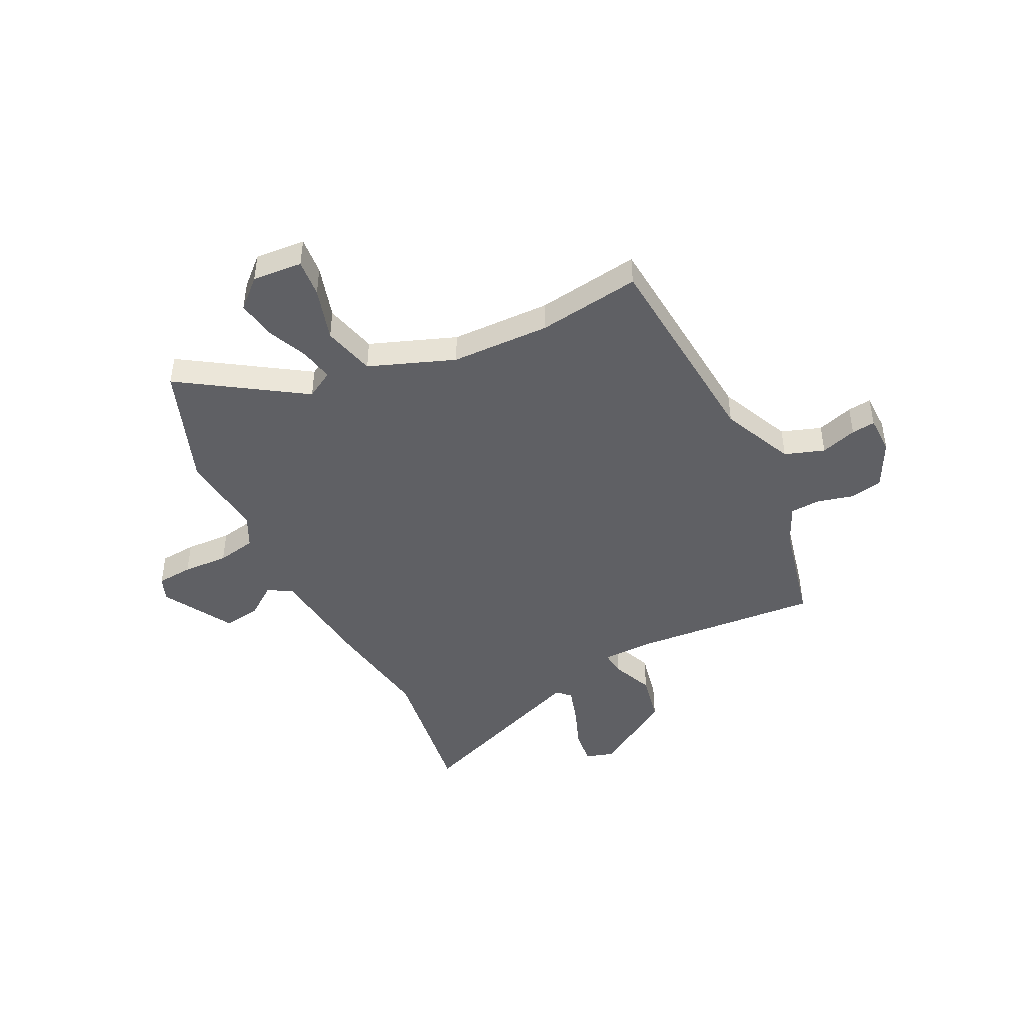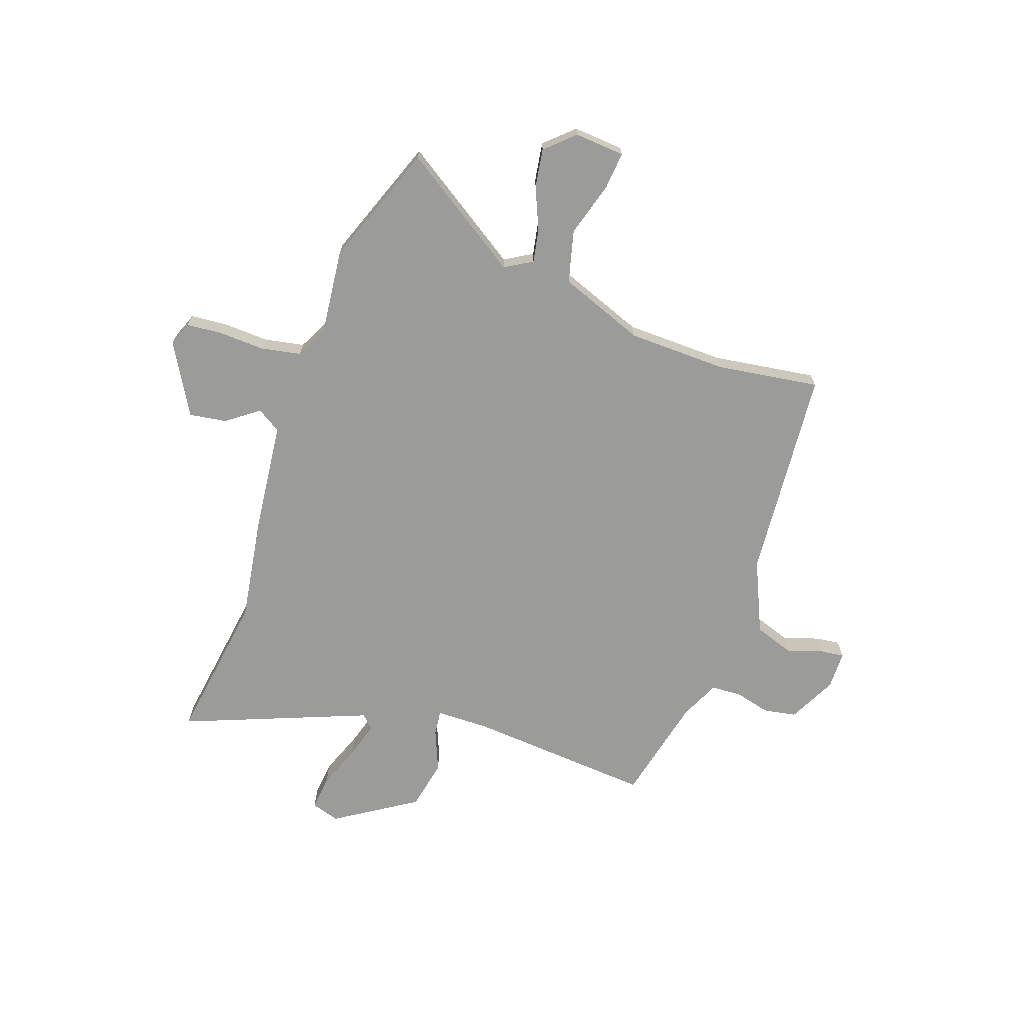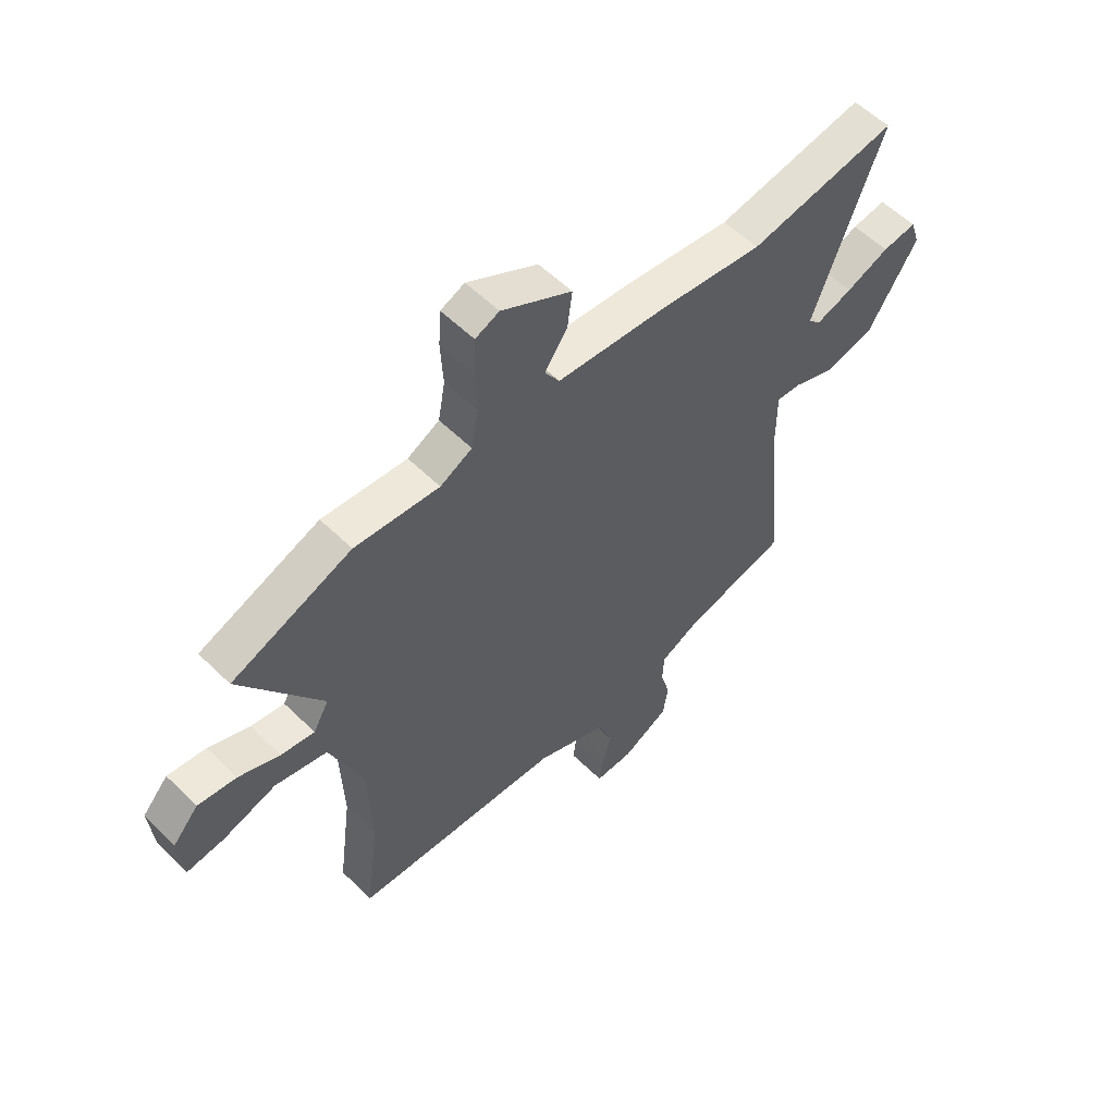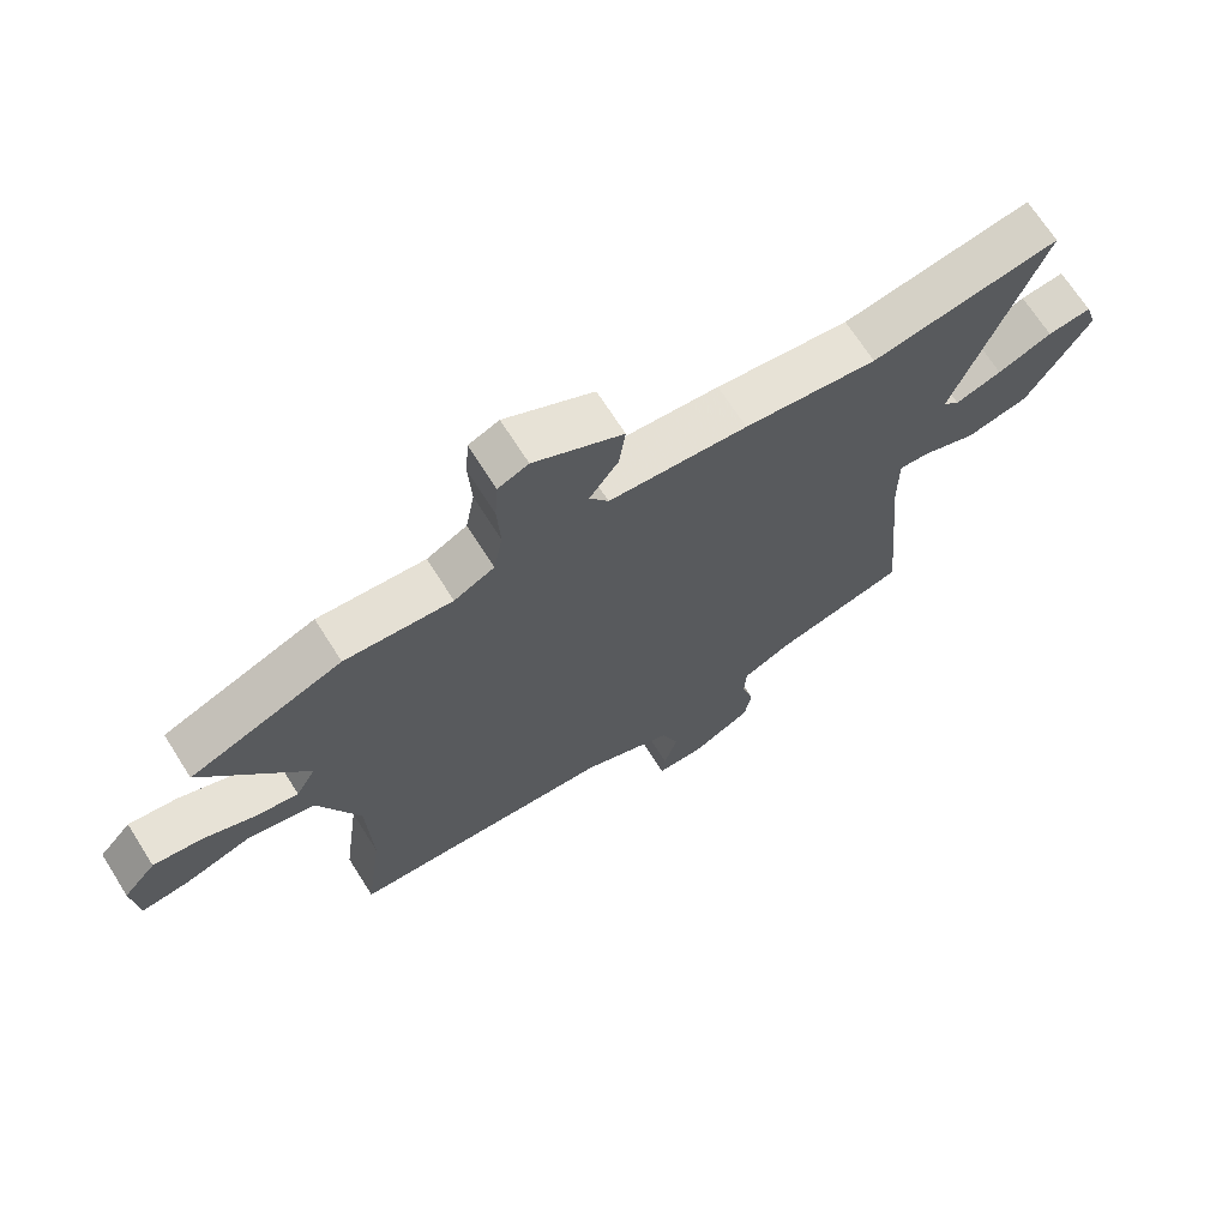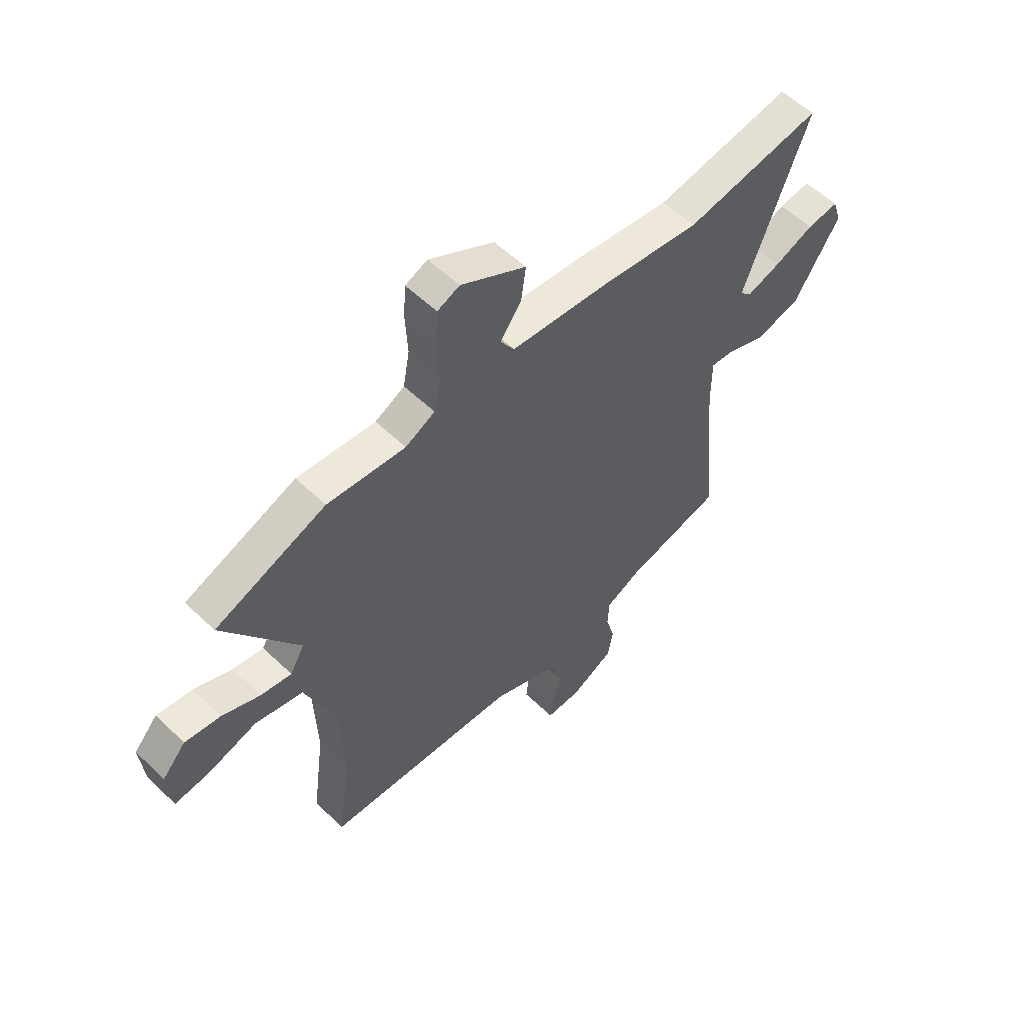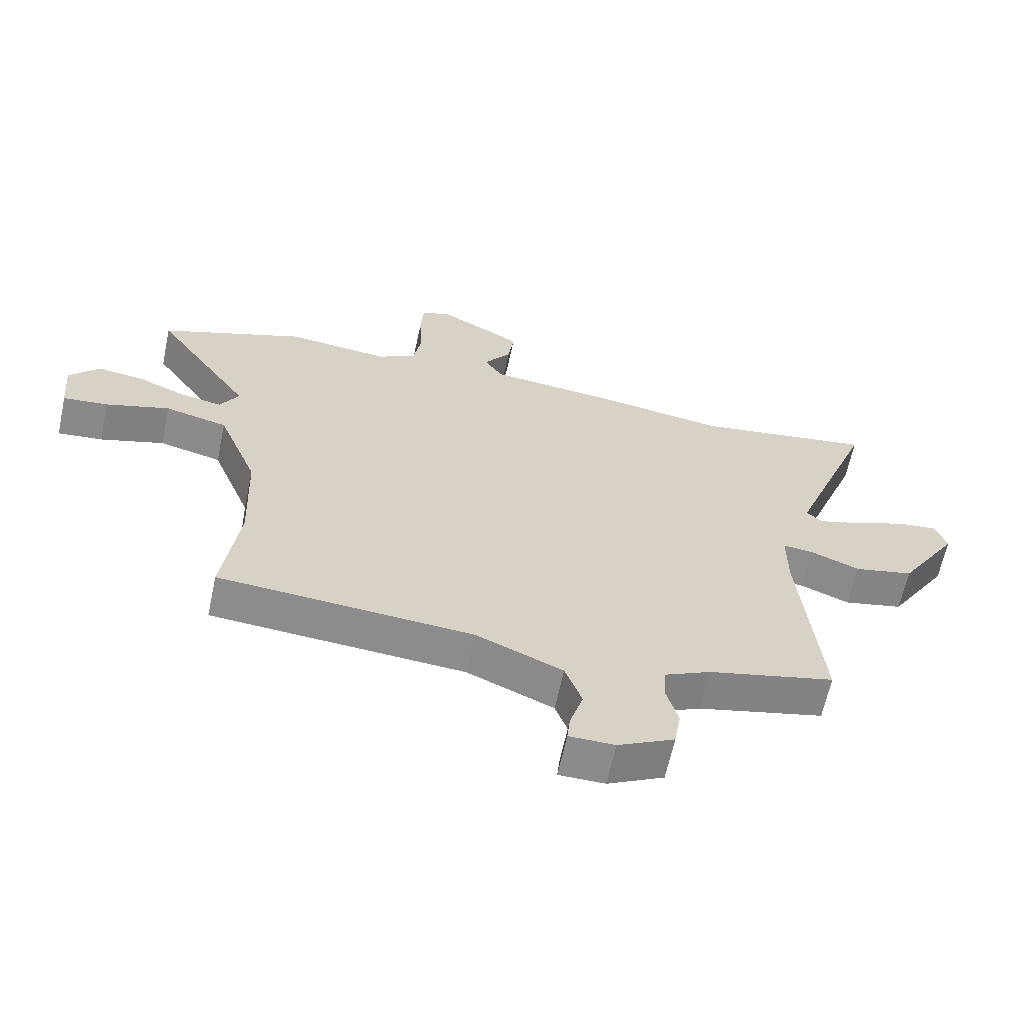
<metadata>
{"format":"obj","ext":"obj","renderer":"f3d","projection":"perspective","resolution":1024,"background":"white","views":[{"elev":-44.9,"azim":117.1,"up":"+Y"},{"elev":-69.6,"azim":71.5,"up":"+Y"},{"elev":56.3,"azim":135.6,"up":"+Z"},{"elev":69.1,"azim":147.6,"up":"+Z"},{"elev":56.2,"azim":135.0,"up":"+Z"},{"elev":-63.9,"azim":167.9,"up":"+Z"}]}
</metadata>
<code>
v -0.515 0.07 -0.475
v -0.482 0.07 -0.109
v -0.482 0.07 -0.002
v -0.532 0.07 -0.007
v -0.615 0.07 -0.04
v -0.714 0.07 -0.018
v -0.814 0.07 0.143
v -0.796 0.07 0.199
v -0.727 0.07 0.191
v -0.641 0.07 0.157
v -0.568 0.07 0.134
v -0.542 0.07 0.159
v -0.682 0.07 0.529
v -0.384 0.07 0.481
v -0.174 0.07 0.511
v 0.045 0.07 0.532
v 0.075 0.07 0.579
v 0.029 0.07 0.643
v 0.019 0.07 0.717
v 0.16 0.07 0.795
v 0.208 0.07 0.775
v 0.213 0.07 0.703
v 0.208 0.07 0.612
v 0.222 0.07 0.534
v 0.286 0.07 0.501
v 0.456 0.07 0.517
v 0.696 0.07 0.424
v 0.535 0.07 0.186
v 0.566 0.07 0.131
v 0.633 0.07 0.143
v 0.715 0.07 0.177
v 0.792 0.07 0.188
v 0.843 0.07 0.131
v 0.834 0.07 0.032
v 0.759 0.07 0.04
v 0.653 0.07 0.073
v 0.549 0.07 0.048
v 0.483 0.07 -0.12
v 0.476 0.07 -0.316
v 0.503 0.07 -0.52
v 0.082 0.07 -0.549
v -0.062 0.07 -0.611
v -0.09 0.07 -0.689
v -0.068 0.07 -0.761
v -0.063 0.07 -0.808
v -0.139 0.07 -0.808
v -0.233 0.07 -0.759
v -0.244 0.07 -0.693
v -0.225 0.07 -0.623
v -0.228 0.07 -0.563
v -0.305 0.07 -0.526
v -0.515 0 -0.475
v -0.482 0 -0.109
v -0.482 0 -0.002
v -0.532 0 -0.007
v -0.615 0 -0.04
v -0.714 0 -0.018
v -0.814 0 0.143
v -0.796 0 0.199
v -0.727 0 0.191
v -0.641 0 0.157
v -0.568 0 0.134
v -0.542 0 0.159
v -0.682 0 0.529
v -0.384 0 0.481
v -0.174 0 0.511
v 0.045 0 0.532
v 0.075 0 0.579
v 0.029 0 0.643
v 0.019 0 0.717
v 0.16 0 0.795
v 0.208 0 0.775
v 0.213 0 0.703
v 0.208 0 0.612
v 0.222 0 0.534
v 0.286 0 0.501
v 0.456 0 0.517
v 0.696 0 0.424
v 0.535 0 0.186
v 0.566 0 0.131
v 0.633 0 0.143
v 0.715 0 0.177
v 0.792 0 0.188
v 0.843 0 0.131
v 0.834 0 0.032
v 0.759 0 0.04
v 0.653 0 0.073
v 0.549 0 0.048
v 0.483 0 -0.12
v 0.476 0 -0.316
v 0.503 0 -0.52
v 0.082 0 -0.549
v -0.062 0 -0.611
v -0.09 0 -0.689
v -0.068 0 -0.761
v -0.063 0 -0.808
v -0.139 0 -0.808
v -0.233 0 -0.759
v -0.244 0 -0.693
v -0.225 0 -0.623
v -0.228 0 -0.563
v -0.305 0 -0.526
f 46 47 48 49
f 46 49 50
f 43 44 45 46
f 42 43 46 50
f 41 42 50 51
f 39 40 41 51
f 33 34 35 36
f 33 36 37
f 30 31 32 33
f 29 30 33 37
f 28 29 37 38
f 25 26 27 28
f 24 25 28 38
f 20 21 22 23
f 20 23 24
f 17 18 19 20
f 17 20 24
f 16 17 24 38
f 14 15 16 38
f 12 13 14 38
f 7 8 9 10
f 7 10 11
f 4 5 6 7
f 3 4 7 11
f 39 51 1 2
f 38 39 2 3
f 3 11 12 38
f 100 99 98 97
f 101 100 97
f 97 96 95 94
f 101 97 94 93
f 102 101 93 92
f 102 92 91 90
f 87 86 85 84
f 88 87 84
f 84 83 82 81
f 88 84 81 80
f 89 88 80 79
f 79 78 77 76
f 89 79 76 75
f 74 73 72 71
f 75 74 71
f 71 70 69 68
f 75 71 68
f 89 75 68 67
f 89 67 66 65
f 89 65 64 63
f 61 60 59 58
f 62 61 58
f 58 57 56 55
f 62 58 55 54
f 53 52 102 90
f 54 53 90 89
f 89 63 62 54
f 1 52 53 2
f 2 53 54 3
f 3 54 55 4
f 4 55 56 5
f 5 56 57 6
f 6 57 58 7
f 7 58 59 8
f 8 59 60 9
f 9 60 61 10
f 10 61 62 11
f 11 62 63 12
f 12 63 64 13
f 13 64 65 14
f 14 65 66 15
f 15 66 67 16
f 16 67 68 17
f 17 68 69 18
f 18 69 70 19
f 19 70 71 20
f 20 71 72 21
f 21 72 73 22
f 22 73 74 23
f 23 74 75 24
f 24 75 76 25
f 25 76 77 26
f 26 77 78 27
f 27 78 79 28
f 28 79 80 29
f 29 80 81 30
f 30 81 82 31
f 31 82 83 32
f 32 83 84 33
f 33 84 85 34
f 34 85 86 35
f 35 86 87 36
f 36 87 88 37
f 37 88 89 38
f 38 89 90 39
f 39 90 91 40
f 40 91 92 41
f 41 92 93 42
f 42 93 94 43
f 43 94 95 44
f 44 95 96 45
f 45 96 97 46
f 46 97 98 47
f 47 98 99 48
f 48 99 100 49
f 49 100 101 50
f 50 101 102 51
f 51 102 52 1

</code>
